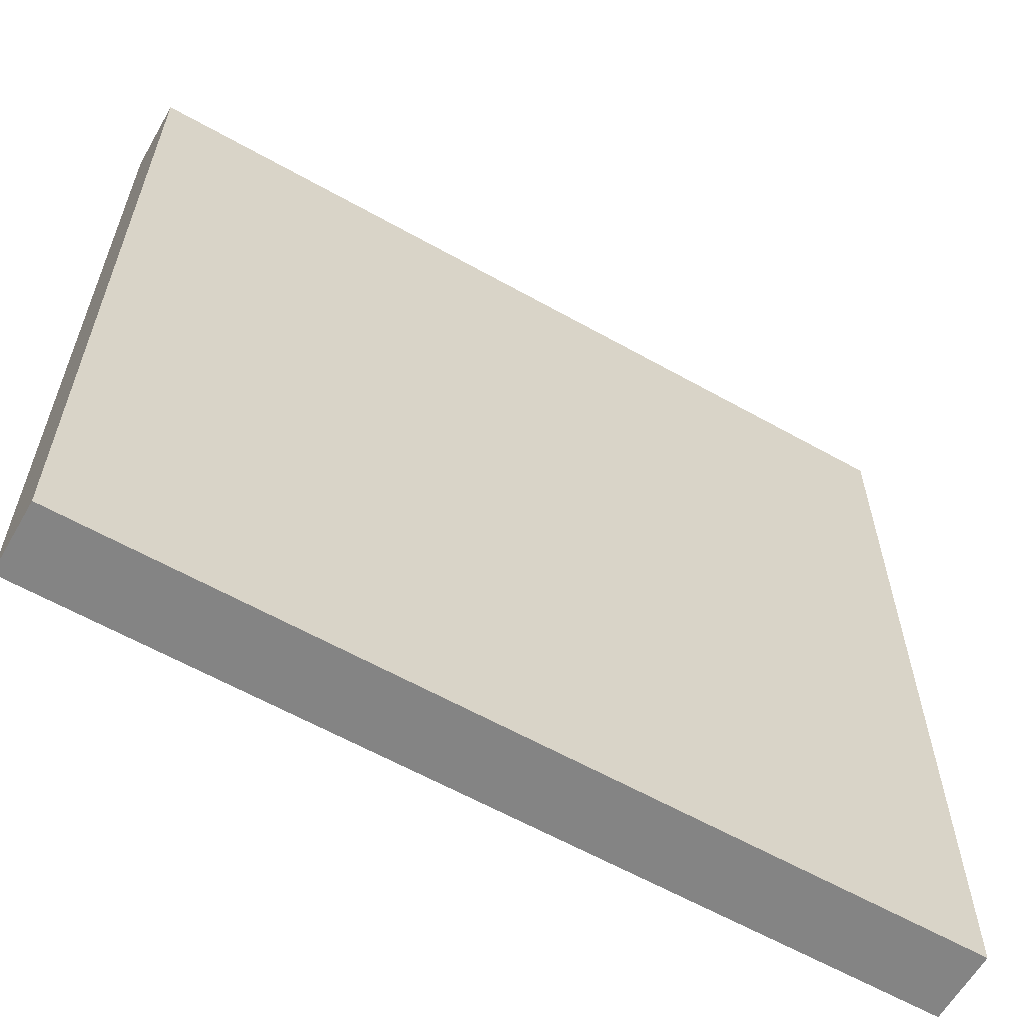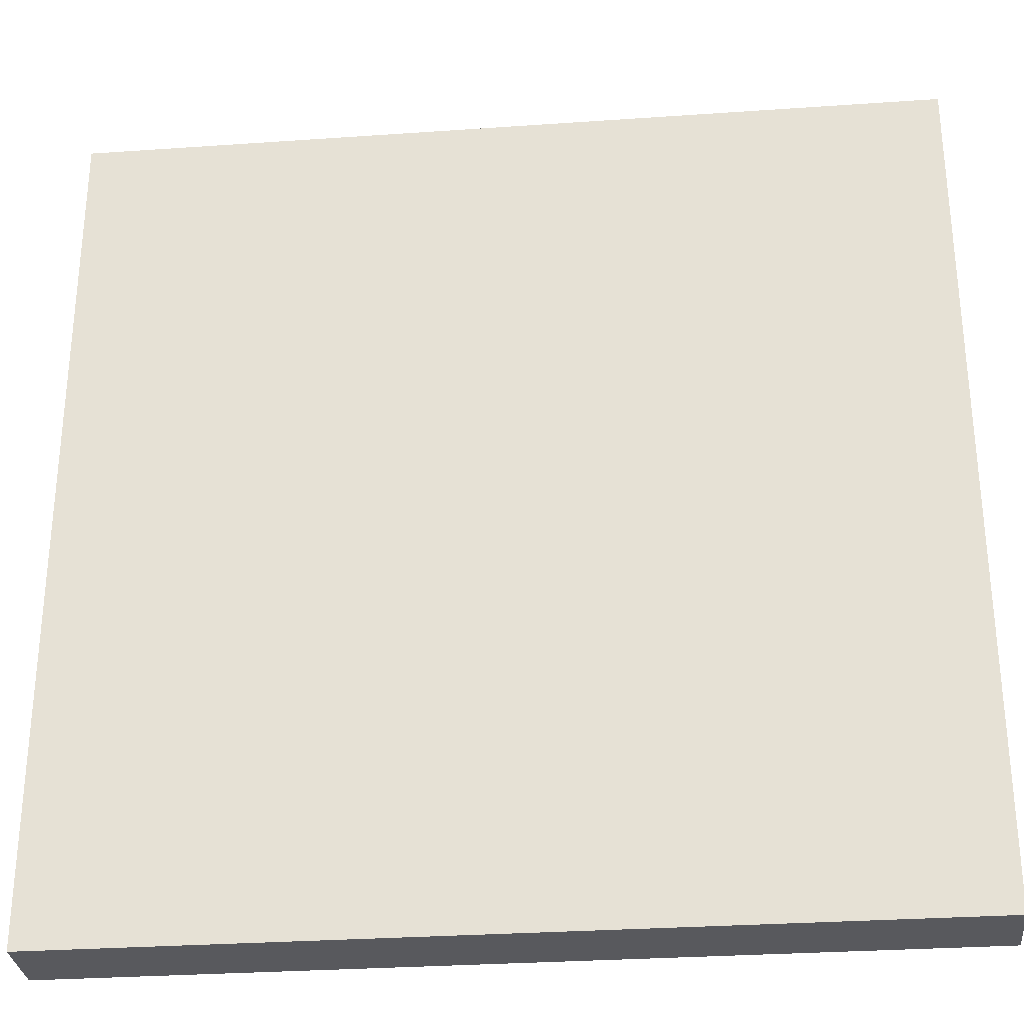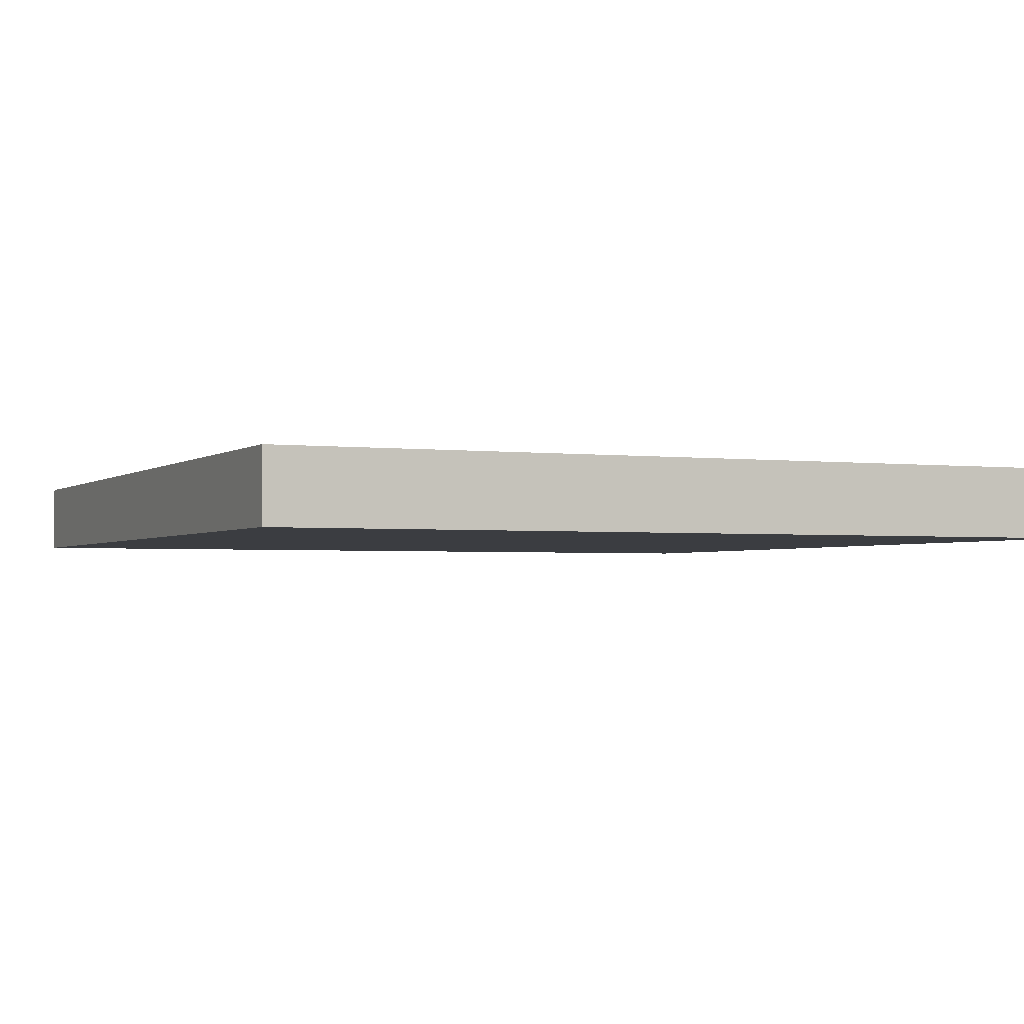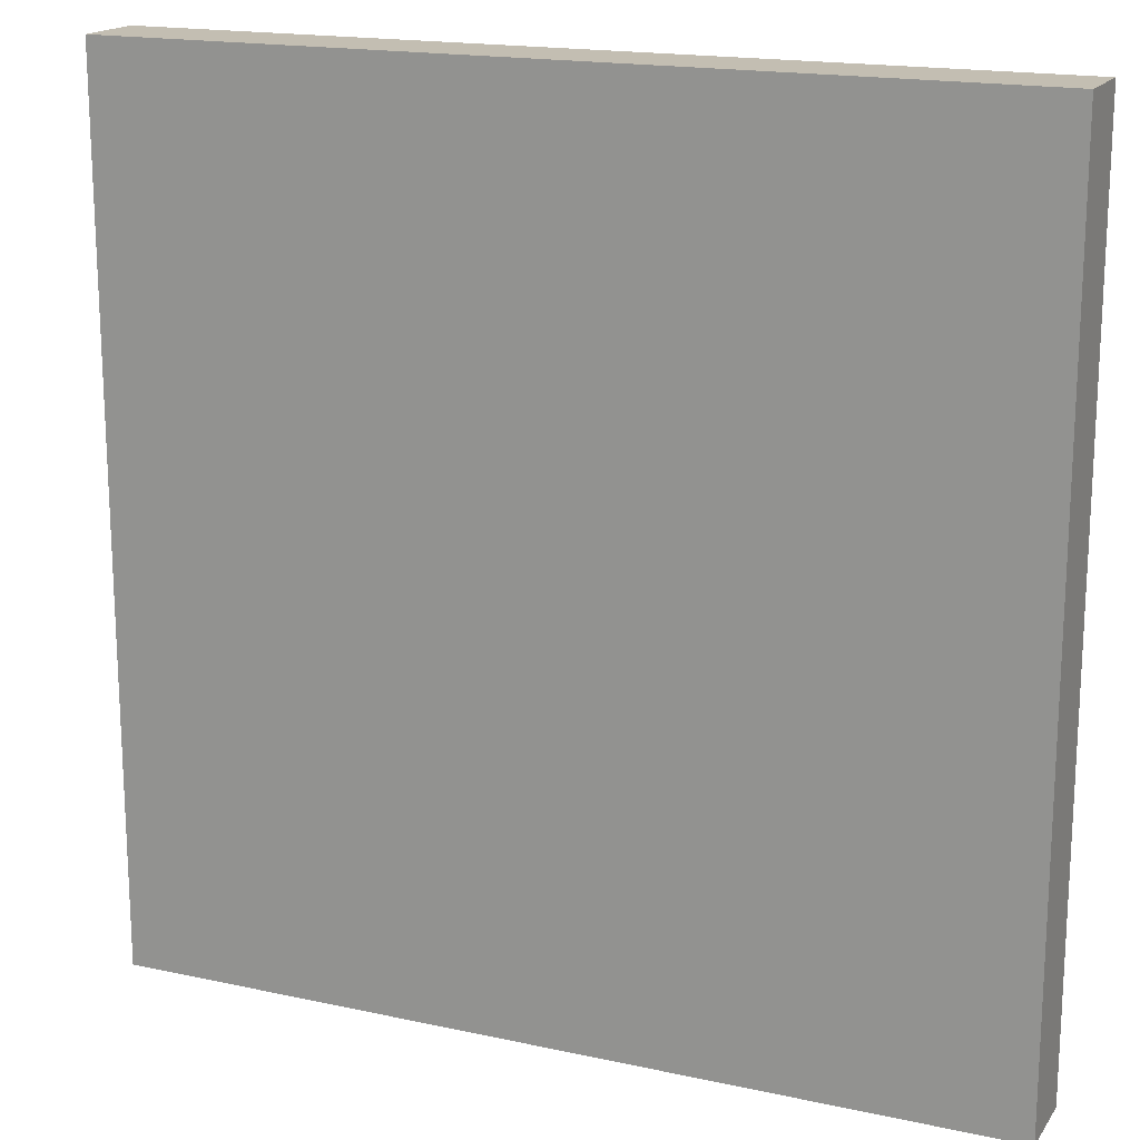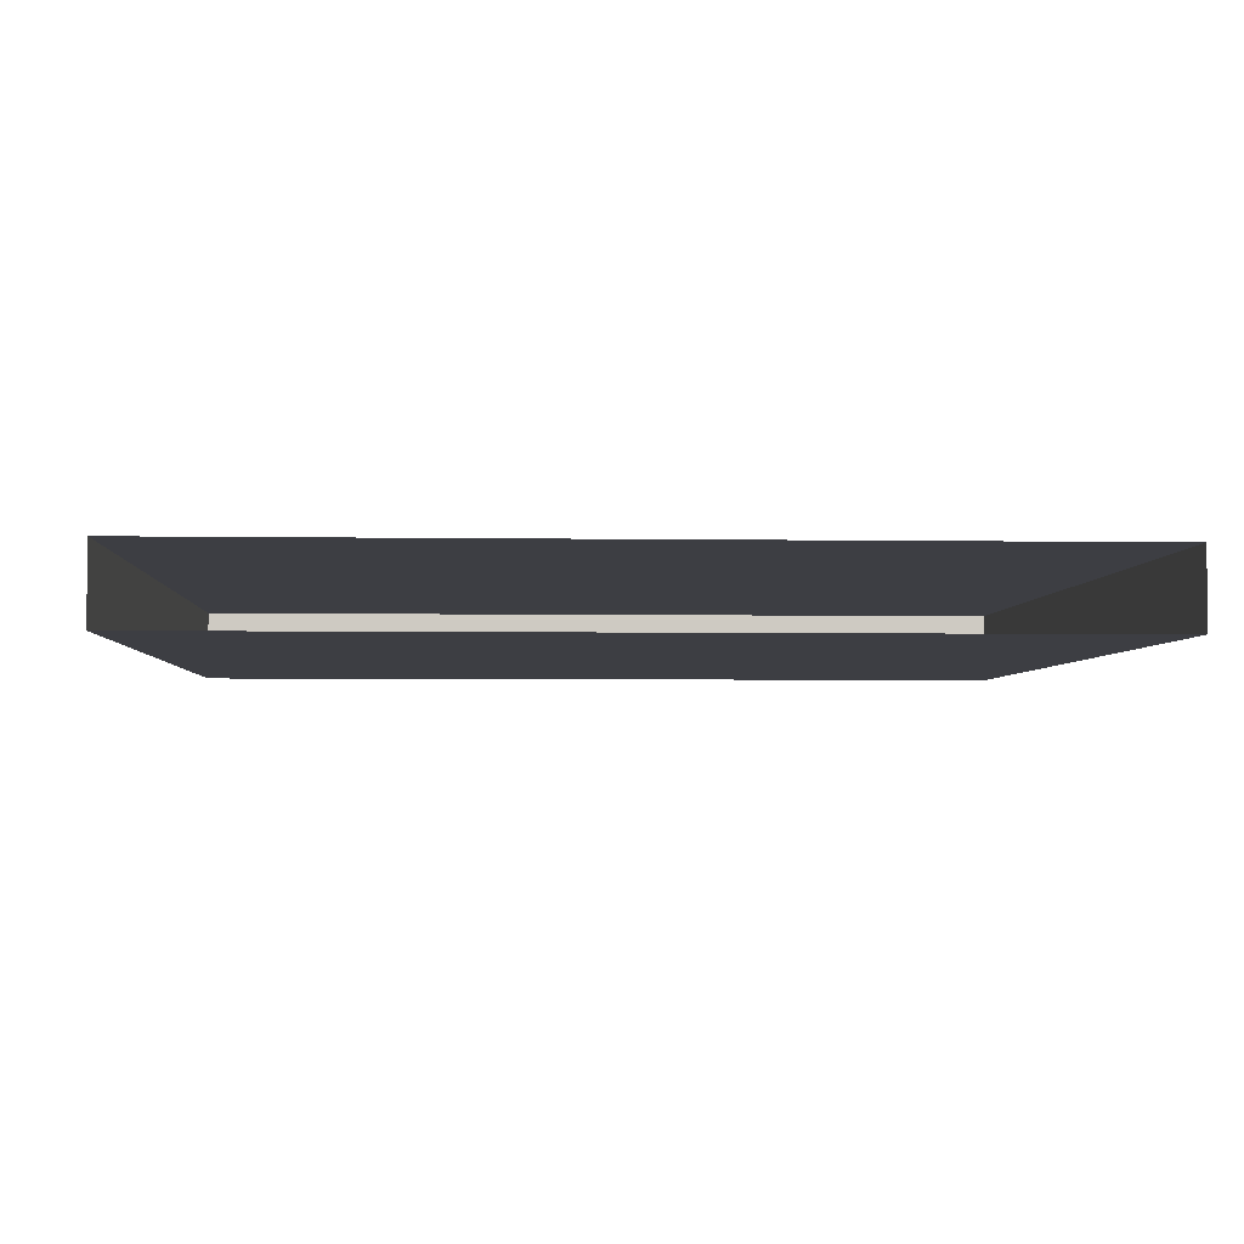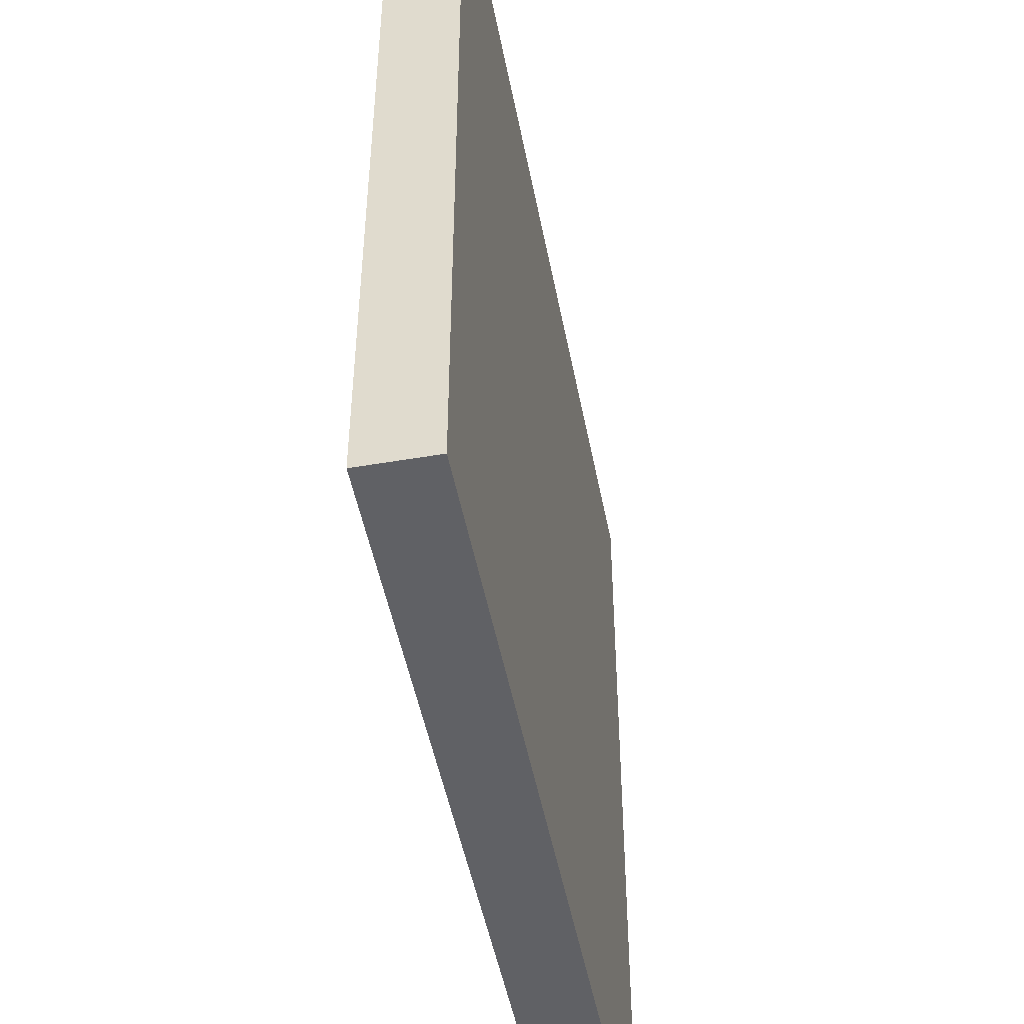
<metadata>
{"format":"obj","ext":"obj","renderer":"f3d","projection":"perspective","resolution":1024,"background":"white","views":[{"elev":-61.3,"azim":-29.8,"up":"+Y"},{"elev":-30.2,"azim":5.8,"up":"+Y"},{"elev":-2.3,"azim":-114.2,"up":"+Z"},{"elev":17.4,"azim":-156.5,"up":"+Y"},{"elev":-3.7,"azim":86.7,"up":"+Z"},{"elev":-48.9,"azim":-79.2,"up":"+Y"}]}
</metadata>
<code>
g default
v -1.5 0 0
v 1.5 0 0
v -1.5 3 0
v 1.5 3 0
v -1.5 3 -0.25
v 1.5 3 -0.25
v -1.5 0 -0.25
v 1.5 0 -0.25
g Wall_01_HF
f 1 2 4 3
f 3 4 6 5
f 5 6 8 7
f 7 8 2 1
f 7 1 3 5

</code>
